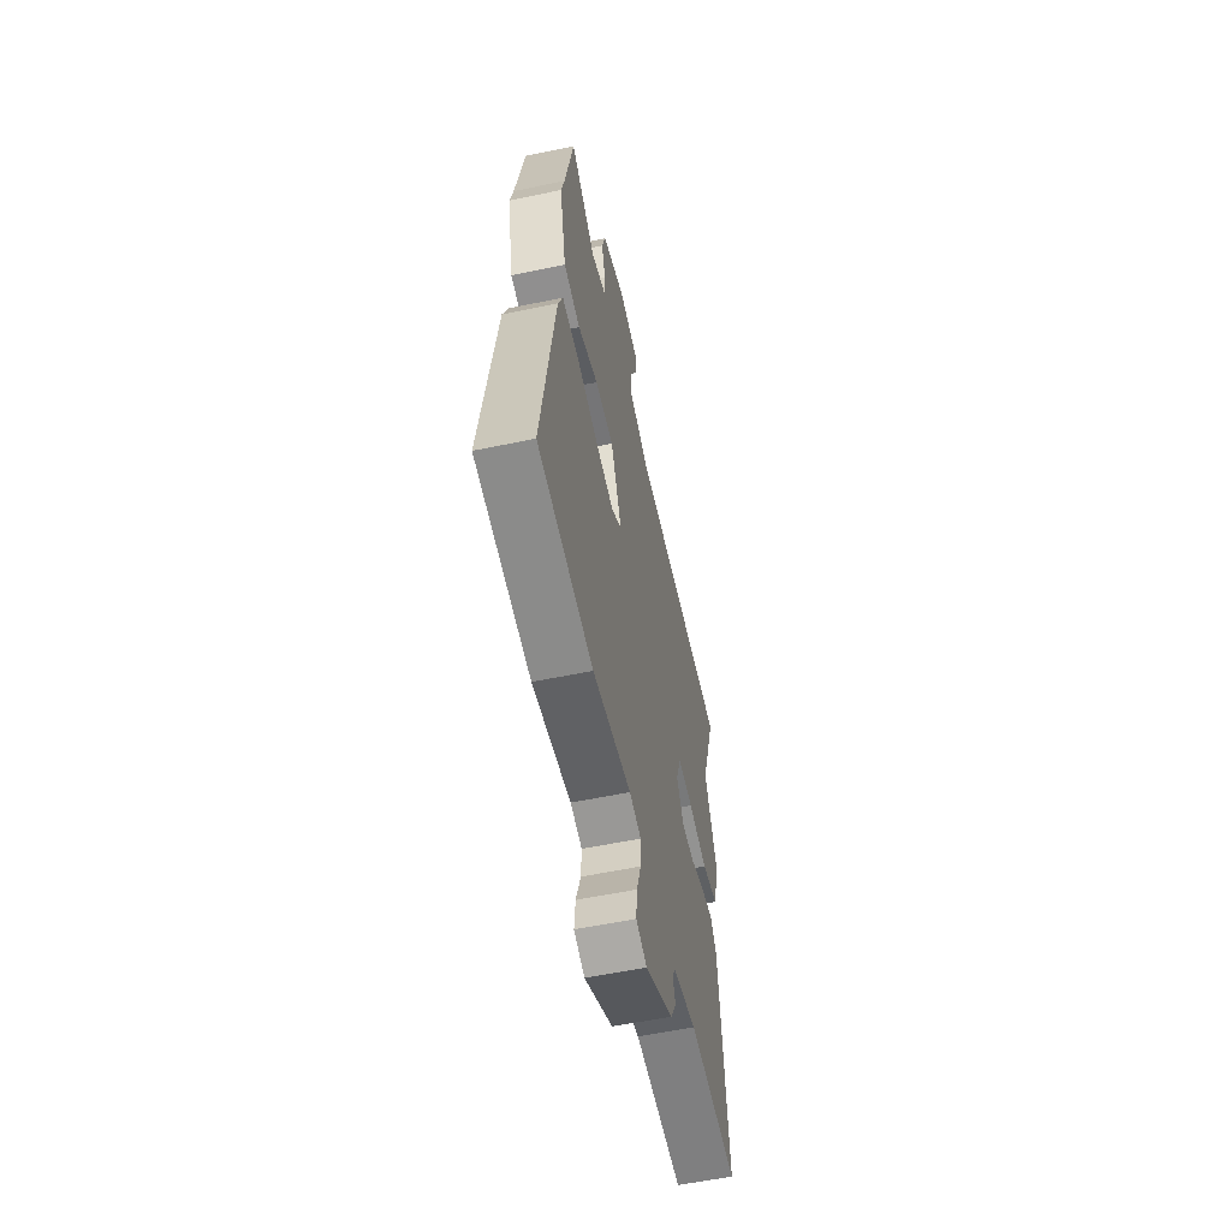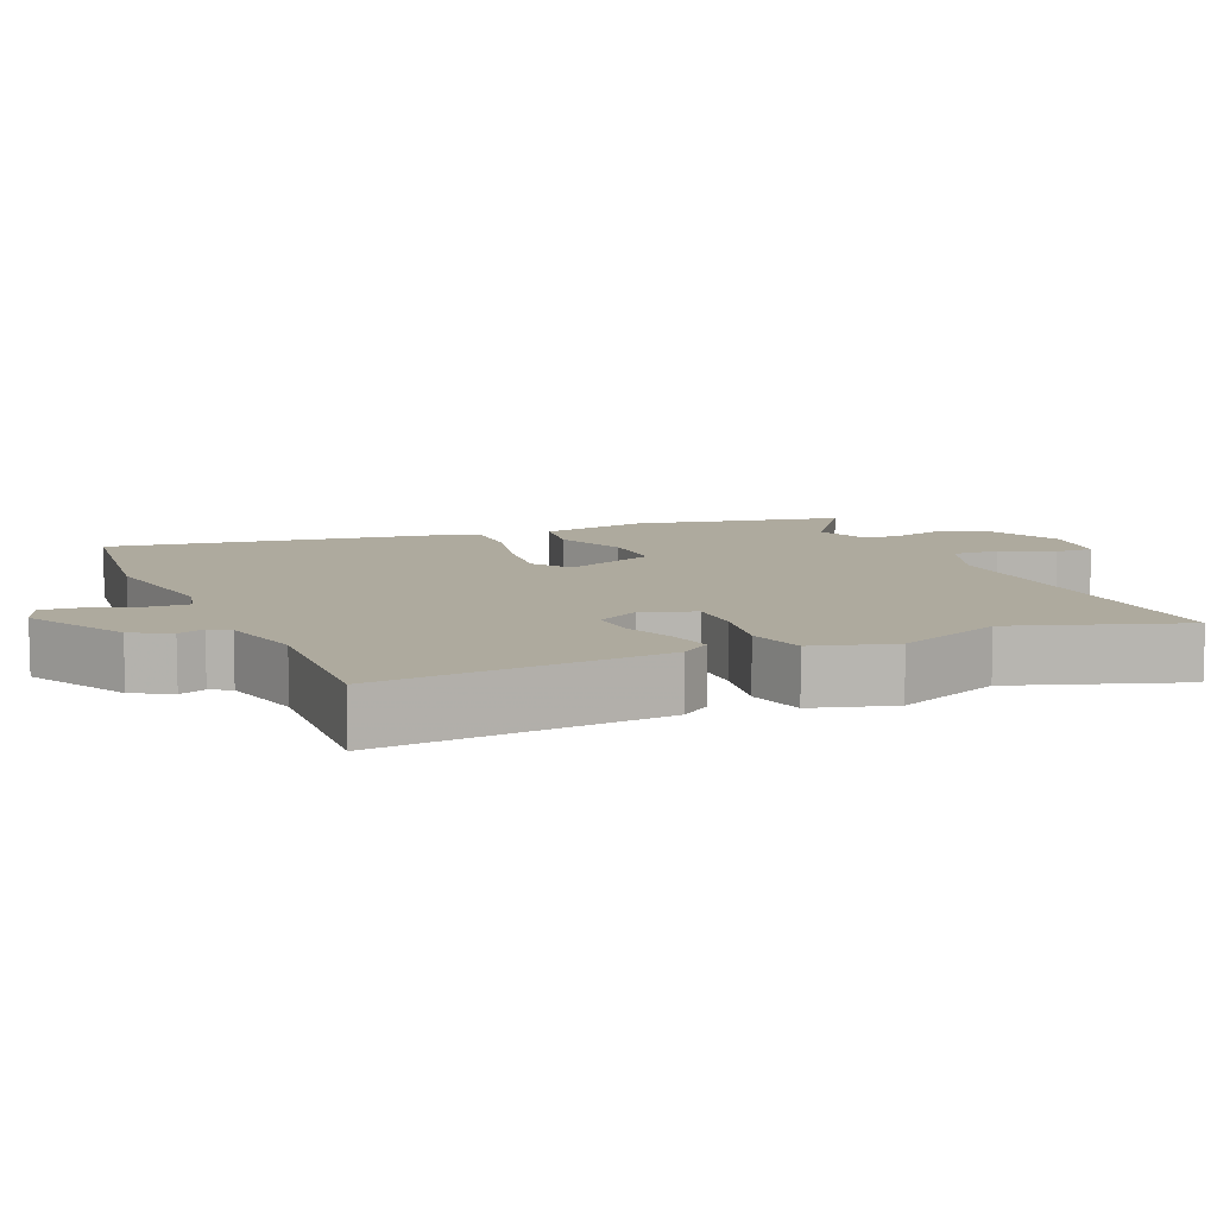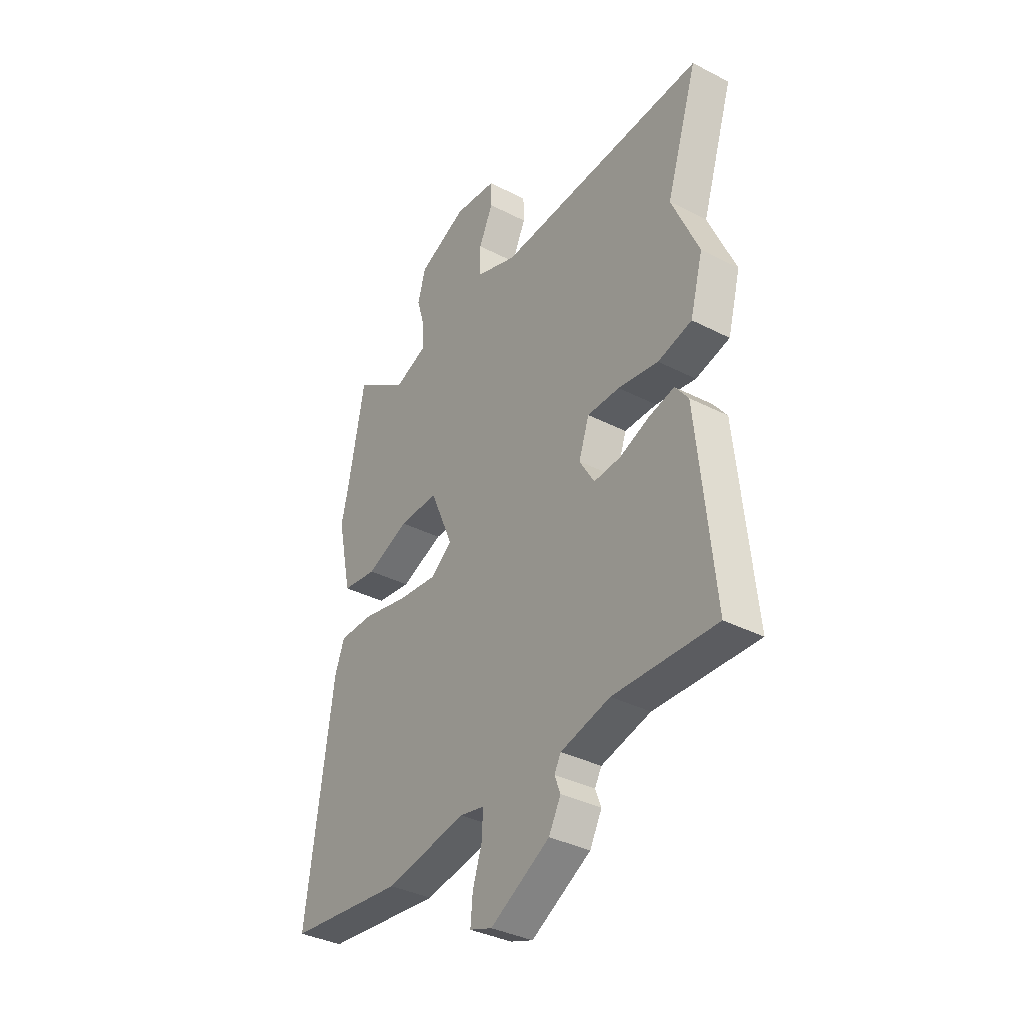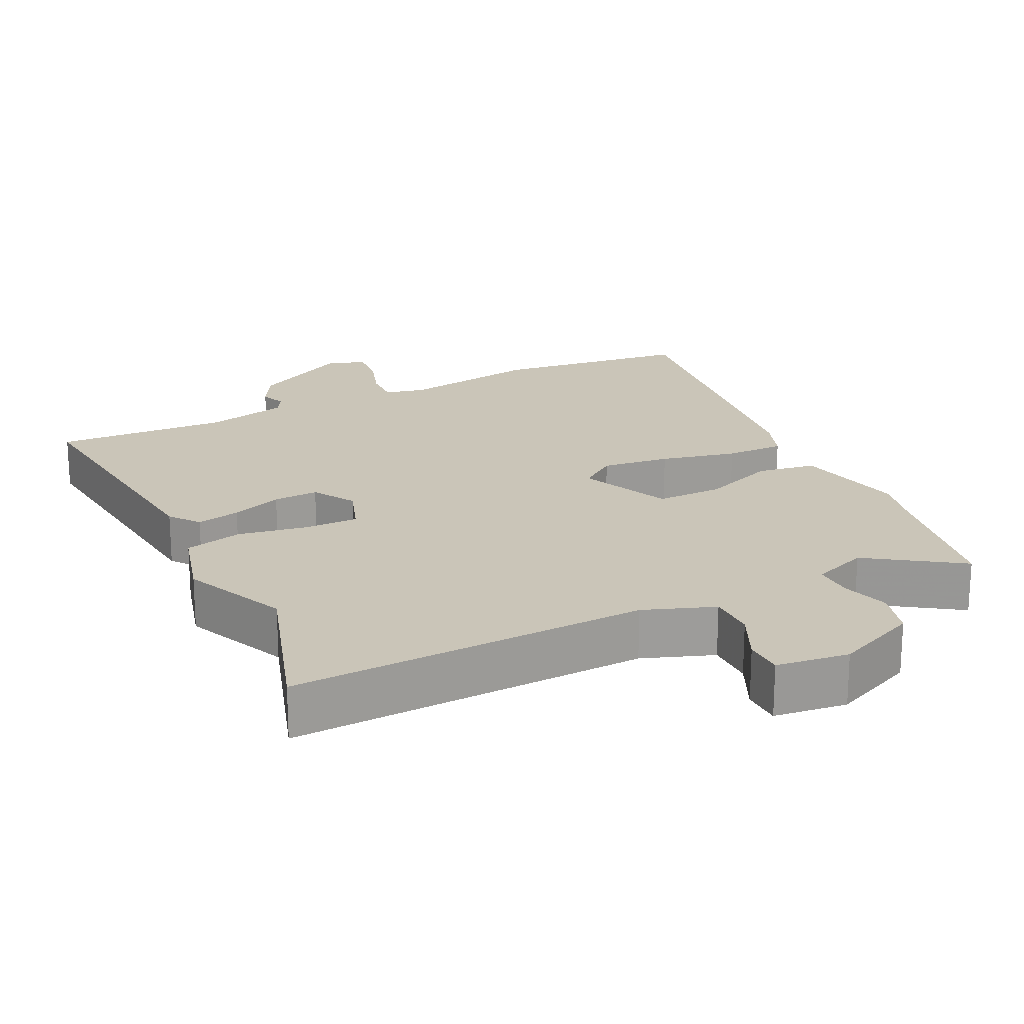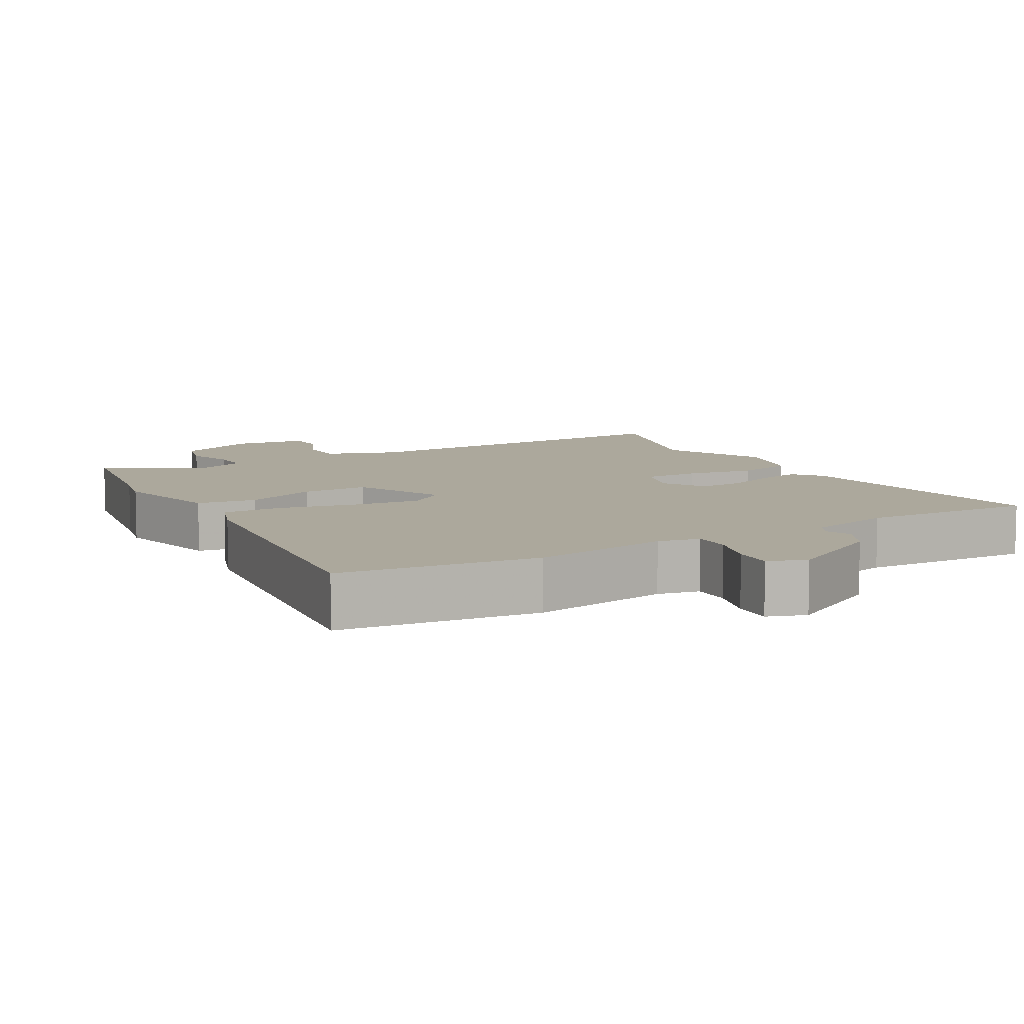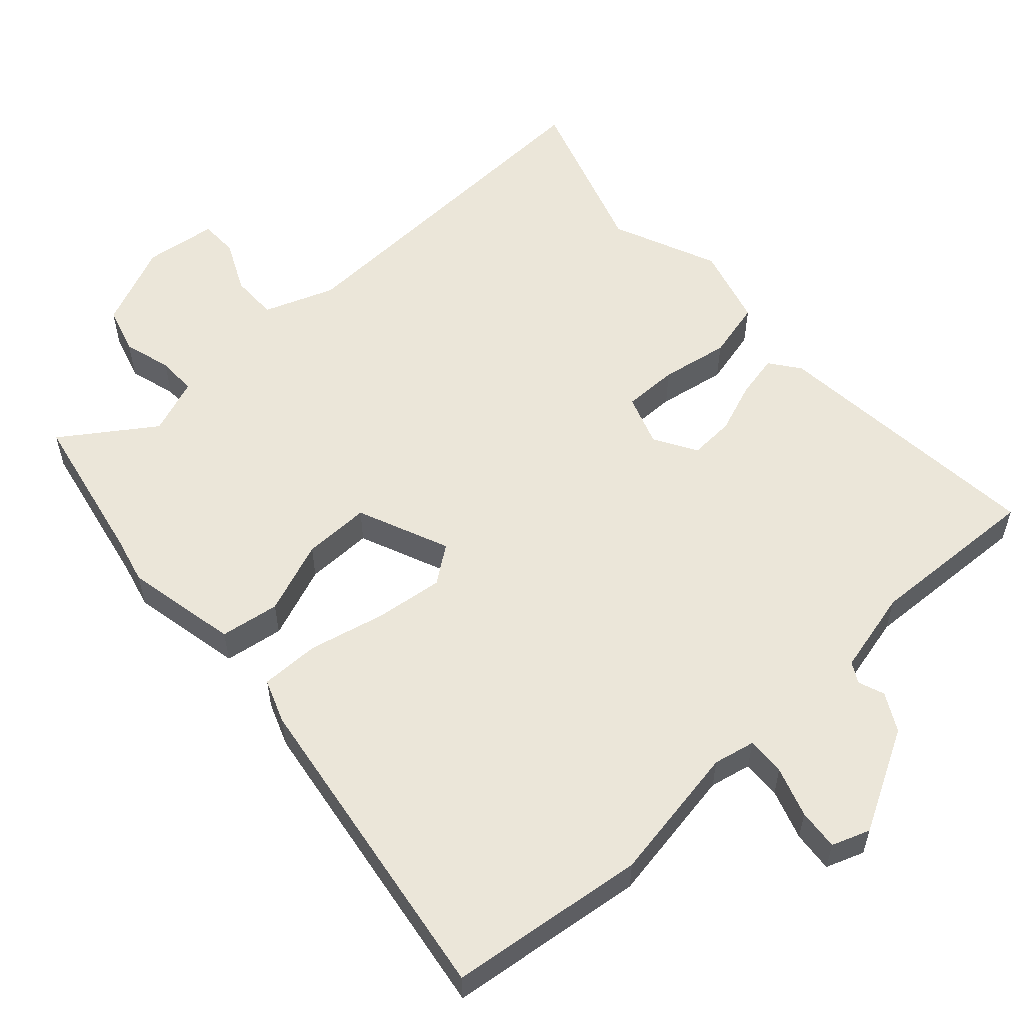
<metadata>
{"format":"obj","ext":"obj","renderer":"f3d","projection":"perspective","resolution":1024,"background":"white","views":[{"elev":-57.7,"azim":102.2,"up":"+Z"},{"elev":9.3,"azim":-112.5,"up":"+Y"},{"elev":-36.1,"azim":-124.0,"up":"+Z"},{"elev":20.4,"azim":-25.9,"up":"+Y"},{"elev":8.5,"azim":149.8,"up":"+Y"},{"elev":56.3,"azim":138.2,"up":"+Y"}]}
</metadata>
<code>
v 0.484 0.07 0.584
v 0.526 0.07 0.364
v 0.542 0.07 0.297
v 0.508 0.07 0.137
v 0.424 0.07 0.125
v 0.321 0.07 0.166
v 0.226 0.07 0.168
v 0.17 0.07 0.038
v 0.222 0.07 -0.001
v 0.319 0.07 0.01
v 0.427 0.07 0.034
v 0.511 0.07 0.034
v 0.534 0.07 -0.029
v 0.599 0.07 -0.489
v 0.319 0.07 -0.52
v 0.124 0.07 -0.485
v 0.065 0.07 -0.497
v 0.067 0.07 -0.552
v 0.09 0.07 -0.623
v 0.095 0.07 -0.681
v 0.041 0.07 -0.7
v -0.102 0.07 -0.62
v -0.131 0.07 -0.566
v -0.117 0.07 -0.529
v -0.133 0.07 -0.5
v -0.252 0.07 -0.47
v -0.499 0.07 -0.479
v -0.459 0.07 -0.082
v -0.427 0.07 -0.04
v -0.365 0.07 -0.054
v -0.293 0.07 -0.082
v -0.229 0.07 -0.086
v -0.193 0.07 -0.026
v -0.218 0.07 0.047
v -0.296 0.07 0.047
v -0.393 0.07 0.031
v -0.475 0.07 0.052
v -0.506 0.07 0.166
v -0.441 0.07 0.315
v -0.517 0.07 0.553
v -0.011 0.07 0.528
v 0.089 0.07 0.564
v 0.089 0.07 0.631
v 0.055 0.07 0.704
v 0.056 0.07 0.759
v 0.159 0.07 0.771
v 0.277 0.07 0.718
v 0.296 0.07 0.651
v 0.276 0.07 0.583
v 0.275 0.07 0.527
v 0.354 0.07 0.496
v 0.484 0 0.584
v 0.526 0 0.364
v 0.542 0 0.297
v 0.508 0 0.137
v 0.424 0 0.125
v 0.321 0 0.166
v 0.226 0 0.168
v 0.17 0 0.038
v 0.222 0 -0.001
v 0.319 0 0.01
v 0.427 0 0.034
v 0.511 0 0.034
v 0.534 0 -0.029
v 0.599 0 -0.489
v 0.319 0 -0.52
v 0.124 0 -0.485
v 0.065 0 -0.497
v 0.067 0 -0.552
v 0.09 0 -0.623
v 0.095 0 -0.681
v 0.041 0 -0.7
v -0.102 0 -0.62
v -0.131 0 -0.566
v -0.117 0 -0.529
v -0.133 0 -0.5
v -0.252 0 -0.47
v -0.499 0 -0.479
v -0.459 0 -0.082
v -0.427 0 -0.04
v -0.365 0 -0.054
v -0.293 0 -0.082
v -0.229 0 -0.086
v -0.193 0 -0.026
v -0.218 0 0.047
v -0.296 0 0.047
v -0.393 0 0.031
v -0.475 0 0.052
v -0.506 0 0.166
v -0.441 0 0.315
v -0.517 0 0.553
v -0.011 0 0.528
v 0.089 0 0.564
v 0.089 0 0.631
v 0.055 0 0.704
v 0.056 0 0.759
v 0.159 0 0.771
v 0.277 0 0.718
v 0.296 0 0.651
v 0.276 0 0.583
v 0.275 0 0.527
v 0.354 0 0.496
f 47 48 49
f 46 47 49
f 45 46 49
f 44 45 49
f 43 44 49
f 42 43 49 50
f 41 42 50 51
f 39 40 41 51
f 38 39 51
f 37 38 51
f 36 37 51
f 35 36 51
f 29 30 31
f 28 29 31
f 27 28 31
f 26 27 31
f 25 26 31 32
f 24 25 32 33
f 22 23 24
f 21 22 24
f 20 21 24
f 19 20 24
f 18 19 24
f 17 18 24 33
f 14 15 16
f 13 14 16
f 12 13 16
f 11 12 16
f 10 11 16
f 9 10 16 17
f 17 33 34
f 9 17 34
f 8 9 34
f 4 5 6
f 3 4 6
f 2 3 6
f 2 6 7
f 1 2 7
f 51 1 7
f 35 51 7
f 34 35 7
f 7 8 34
f 100 99 98
f 100 98 97
f 100 97 96
f 100 96 95
f 100 95 94
f 101 100 94 93
f 102 101 93 92
f 102 92 91 90
f 102 90 89
f 102 89 88
f 102 88 87
f 102 87 86
f 82 81 80
f 82 80 79
f 82 79 78
f 82 78 77
f 83 82 77 76
f 84 83 76 75
f 75 74 73
f 75 73 72
f 75 72 71
f 75 71 70
f 75 70 69
f 84 75 69 68
f 67 66 65
f 67 65 64
f 67 64 63
f 67 63 62
f 67 62 61
f 68 67 61 60
f 85 84 68
f 85 68 60
f 85 60 59
f 57 56 55
f 57 55 54
f 57 54 53
f 58 57 53
f 58 53 52
f 58 52 102
f 58 102 86
f 58 86 85
f 85 59 58
f 1 52 53 2
f 2 53 54 3
f 3 54 55 4
f 4 55 56 5
f 5 56 57 6
f 6 57 58 7
f 7 58 59 8
f 8 59 60 9
f 9 60 61 10
f 10 61 62 11
f 11 62 63 12
f 12 63 64 13
f 13 64 65 14
f 14 65 66 15
f 15 66 67 16
f 16 67 68 17
f 17 68 69 18
f 18 69 70 19
f 19 70 71 20
f 20 71 72 21
f 21 72 73 22
f 22 73 74 23
f 23 74 75 24
f 24 75 76 25
f 25 76 77 26
f 26 77 78 27
f 27 78 79 28
f 28 79 80 29
f 29 80 81 30
f 30 81 82 31
f 31 82 83 32
f 32 83 84 33
f 33 84 85 34
f 34 85 86 35
f 35 86 87 36
f 36 87 88 37
f 37 88 89 38
f 38 89 90 39
f 39 90 91 40
f 40 91 92 41
f 41 92 93 42
f 42 93 94 43
f 43 94 95 44
f 44 95 96 45
f 45 96 97 46
f 46 97 98 47
f 47 98 99 48
f 48 99 100 49
f 49 100 101 50
f 50 101 102 51
f 51 102 52 1

</code>
